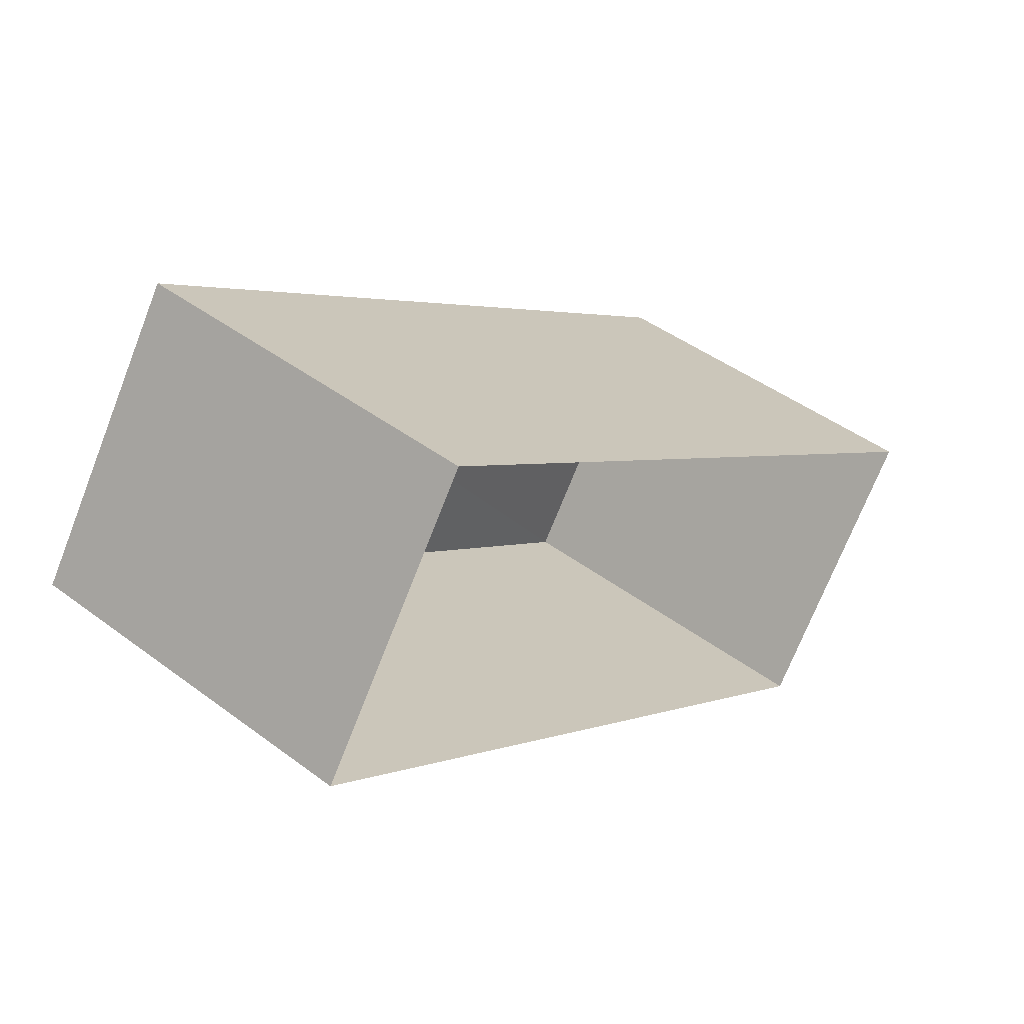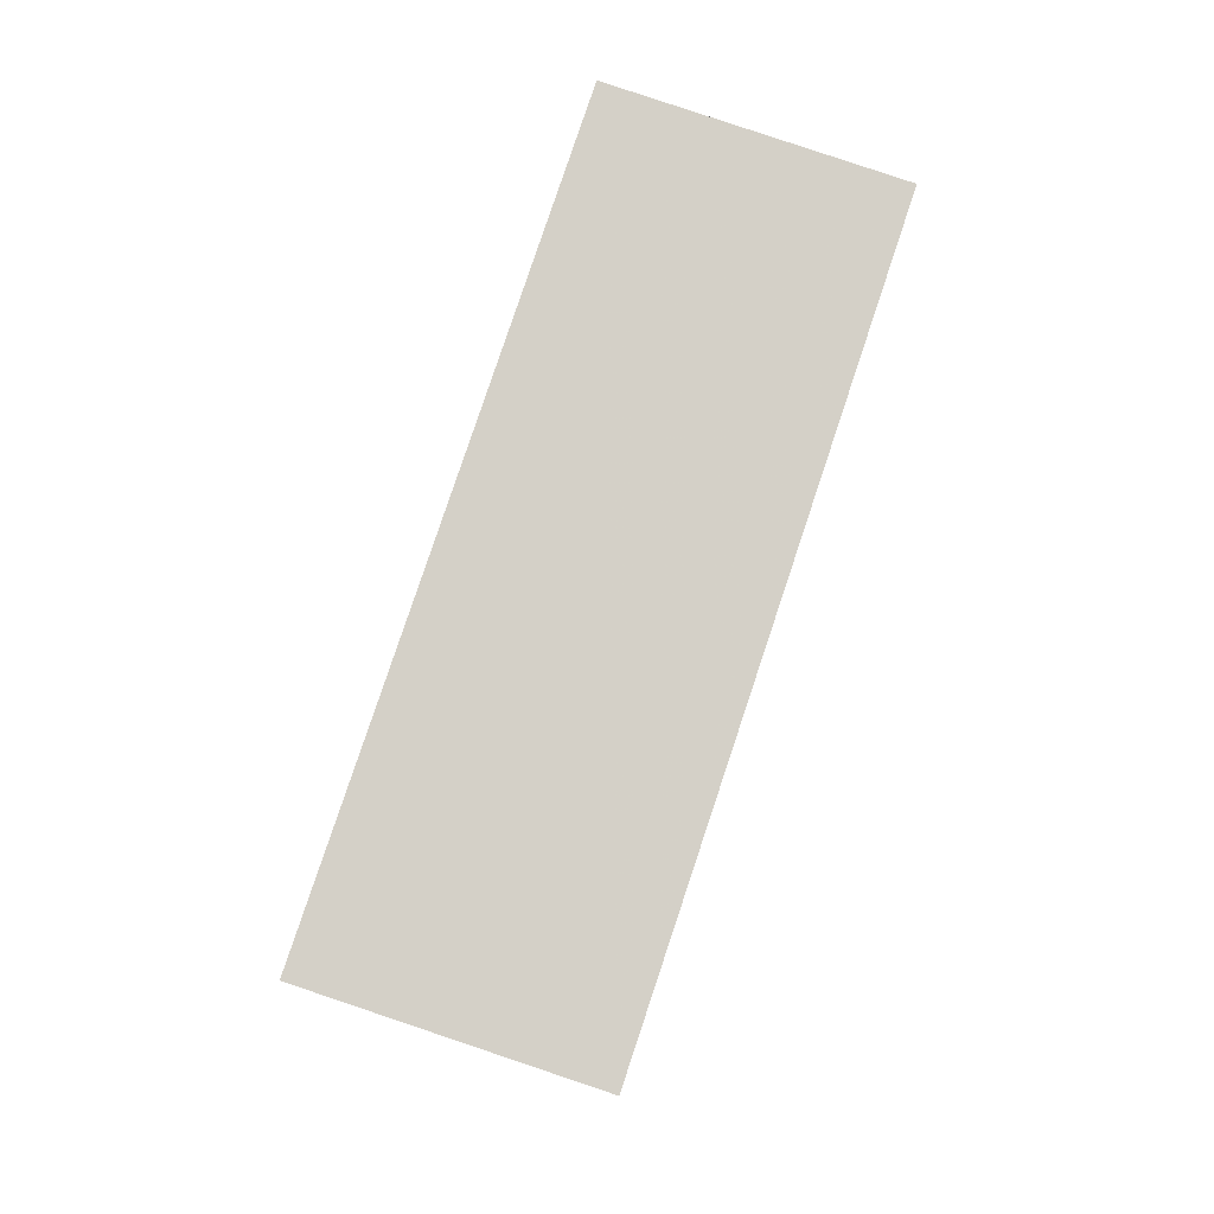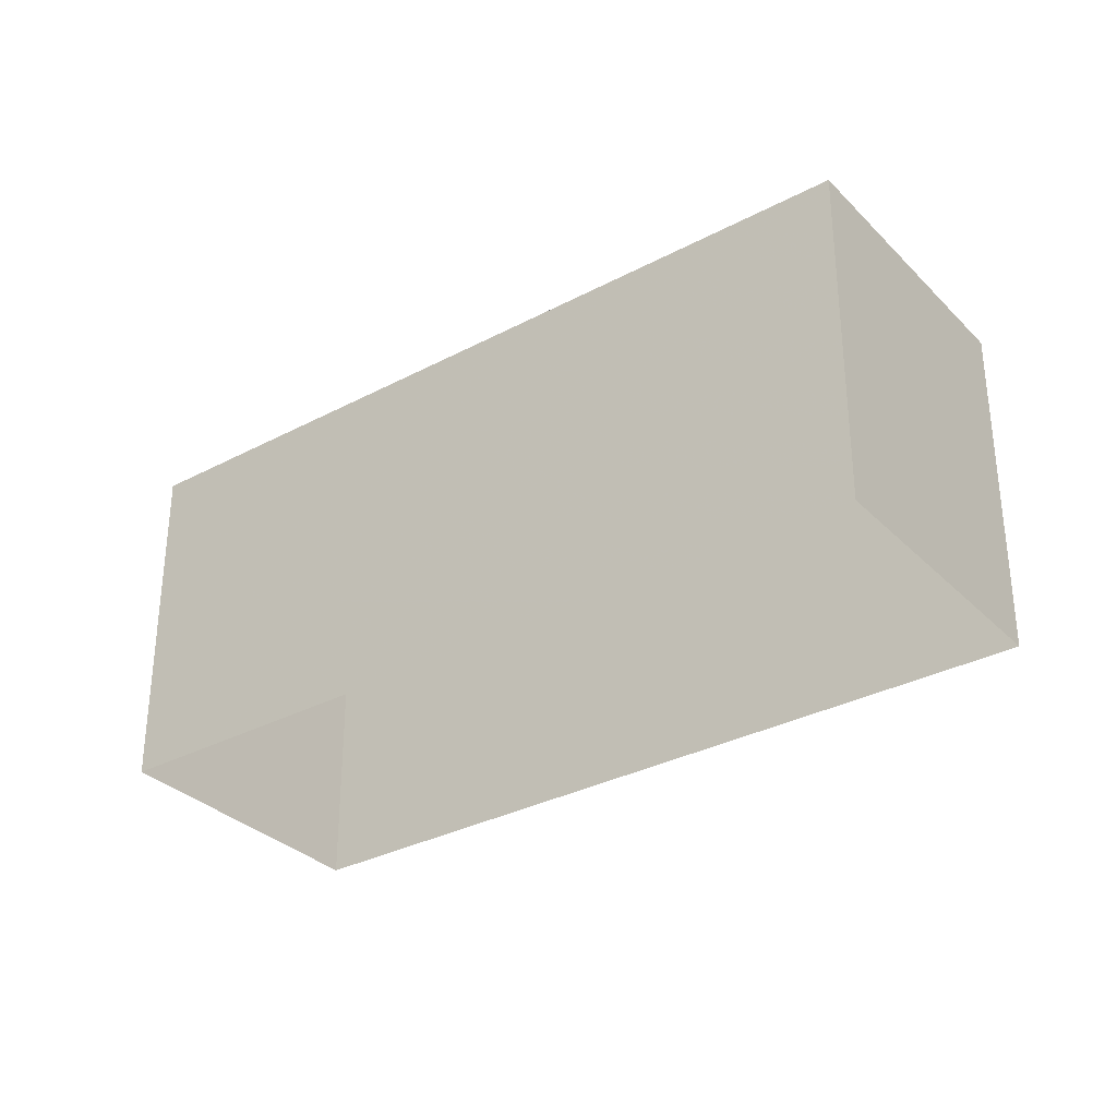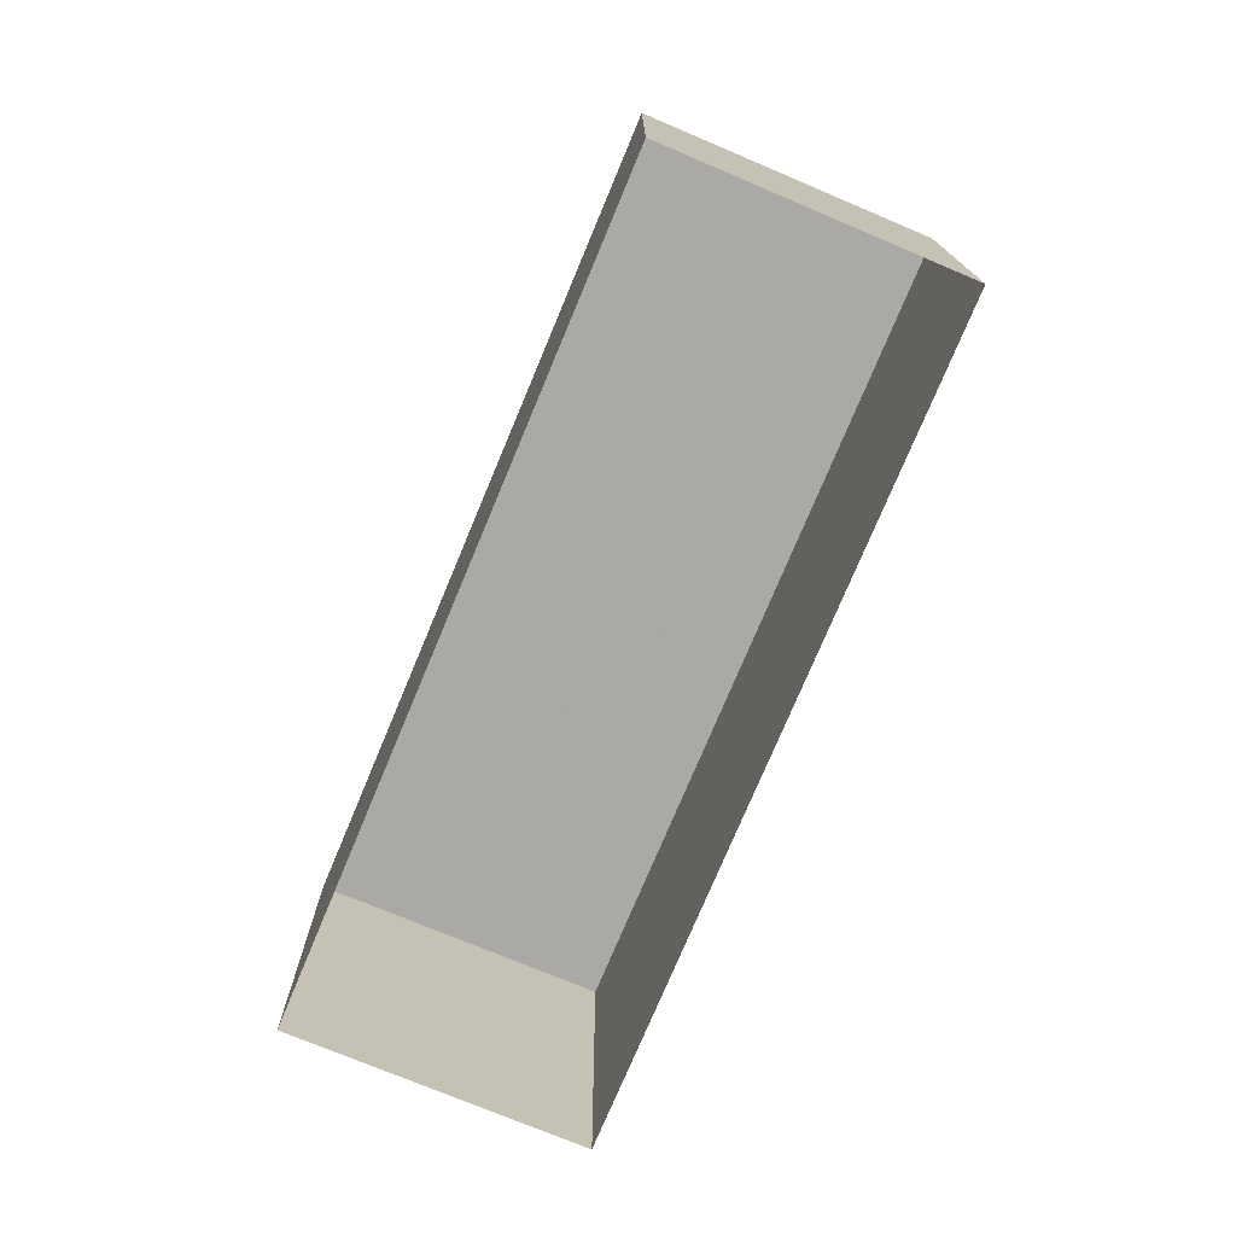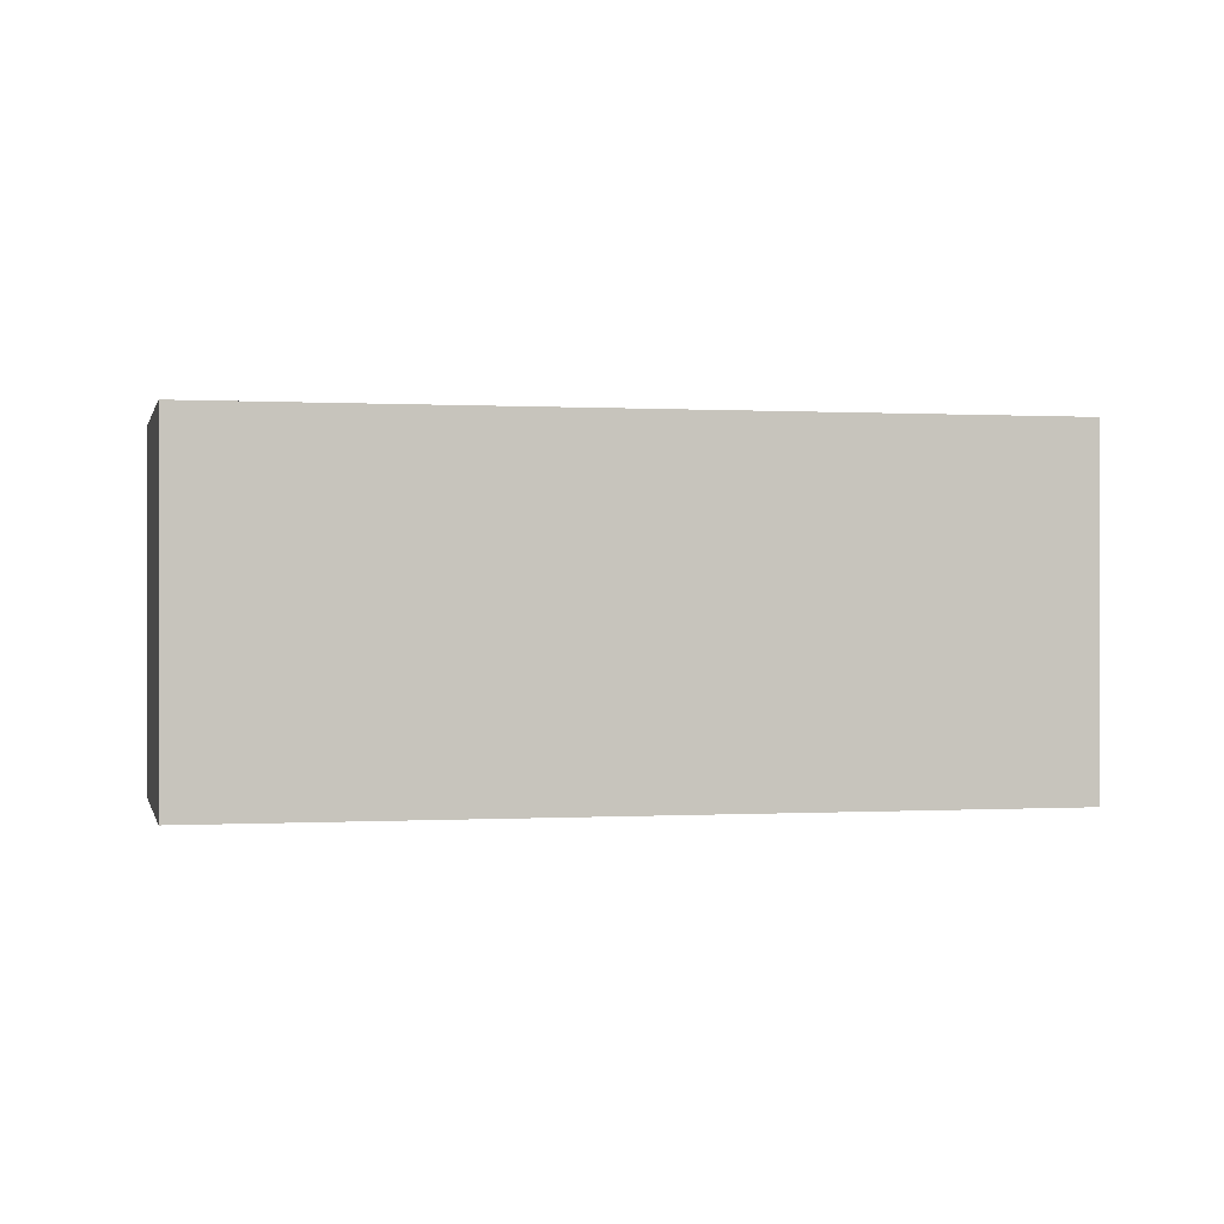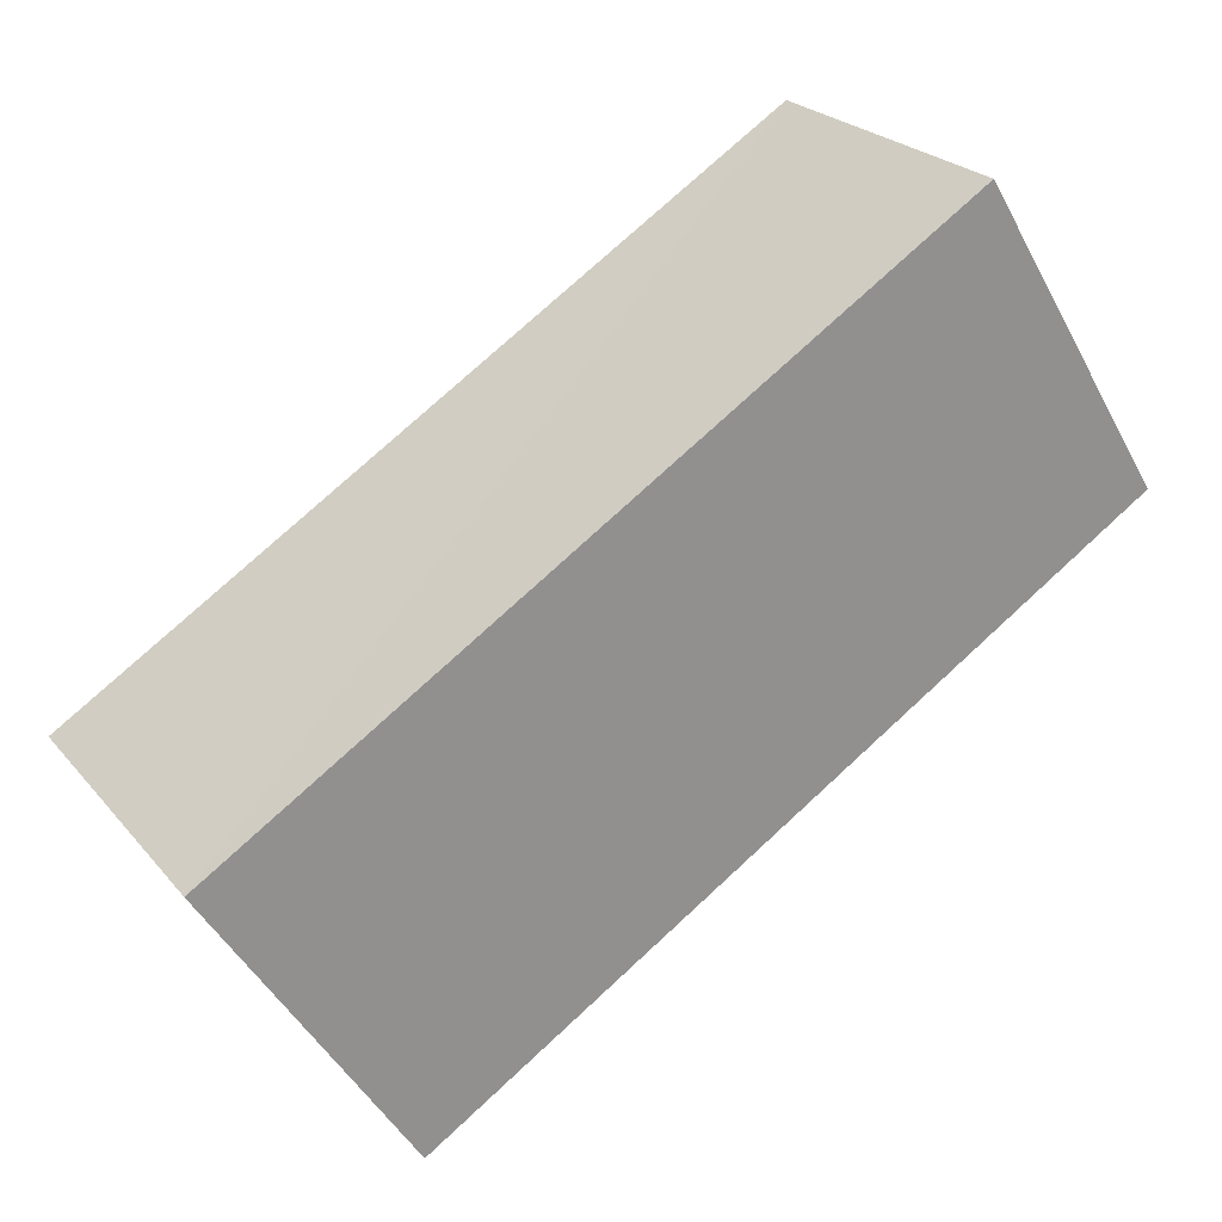
<metadata>
{"format":"obj","ext":"obj","renderer":"f3d","projection":"perspective","resolution":1024,"background":"white","views":[{"elev":44.3,"azim":131.3,"up":"+Y"},{"elev":79.9,"azim":-37.6,"up":"+Z"},{"elev":-32.3,"azim":-109.4,"up":"+Z"},{"elev":-75.3,"azim":-78.7,"up":"+Z"},{"elev":0.1,"azim":21.1,"up":"+Z"},{"elev":-48.3,"azim":27.5,"up":"+Y"}]}
</metadata>
<code>
v -2.233e+05 -1.273e+05 17.71
v -2.233e+05 -1.273e+05 17.71
v -2.233e+05 -1.273e+05 17.71
v -2.233e+05 -1.273e+05 17.71
v -2.233e+05 -1.273e+05 20.42
v -2.233e+05 -1.273e+05 20.42
v -2.233e+05 -1.273e+05 20.42
v -2.233e+05 -1.273e+05 20.42
f 1 2 3
f 1 4 2
f 5 6 7
f 5 8 6
f 5 3 2
f 5 7 3
f 8 2 4
f 8 5 2
f 6 1 3
f 7 6 3
f 8 4 1
f 6 8 1

</code>
